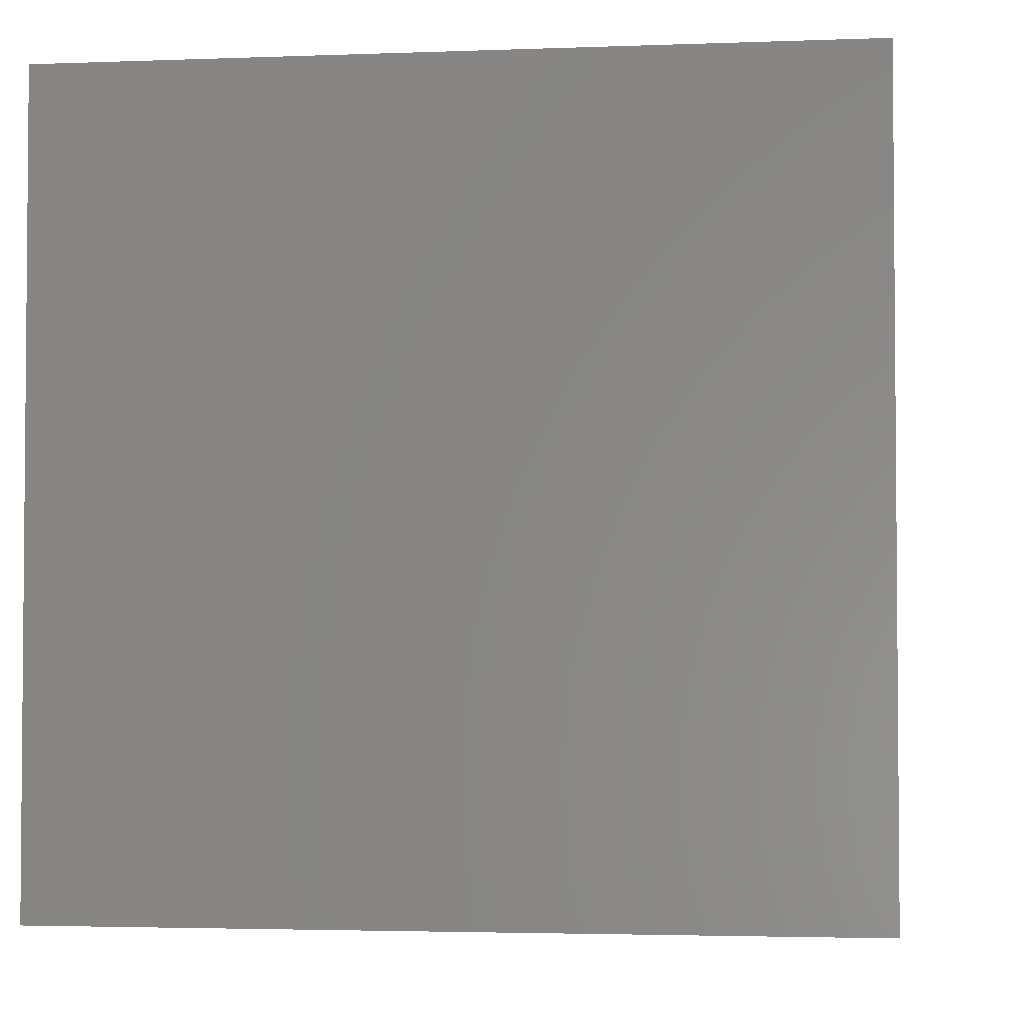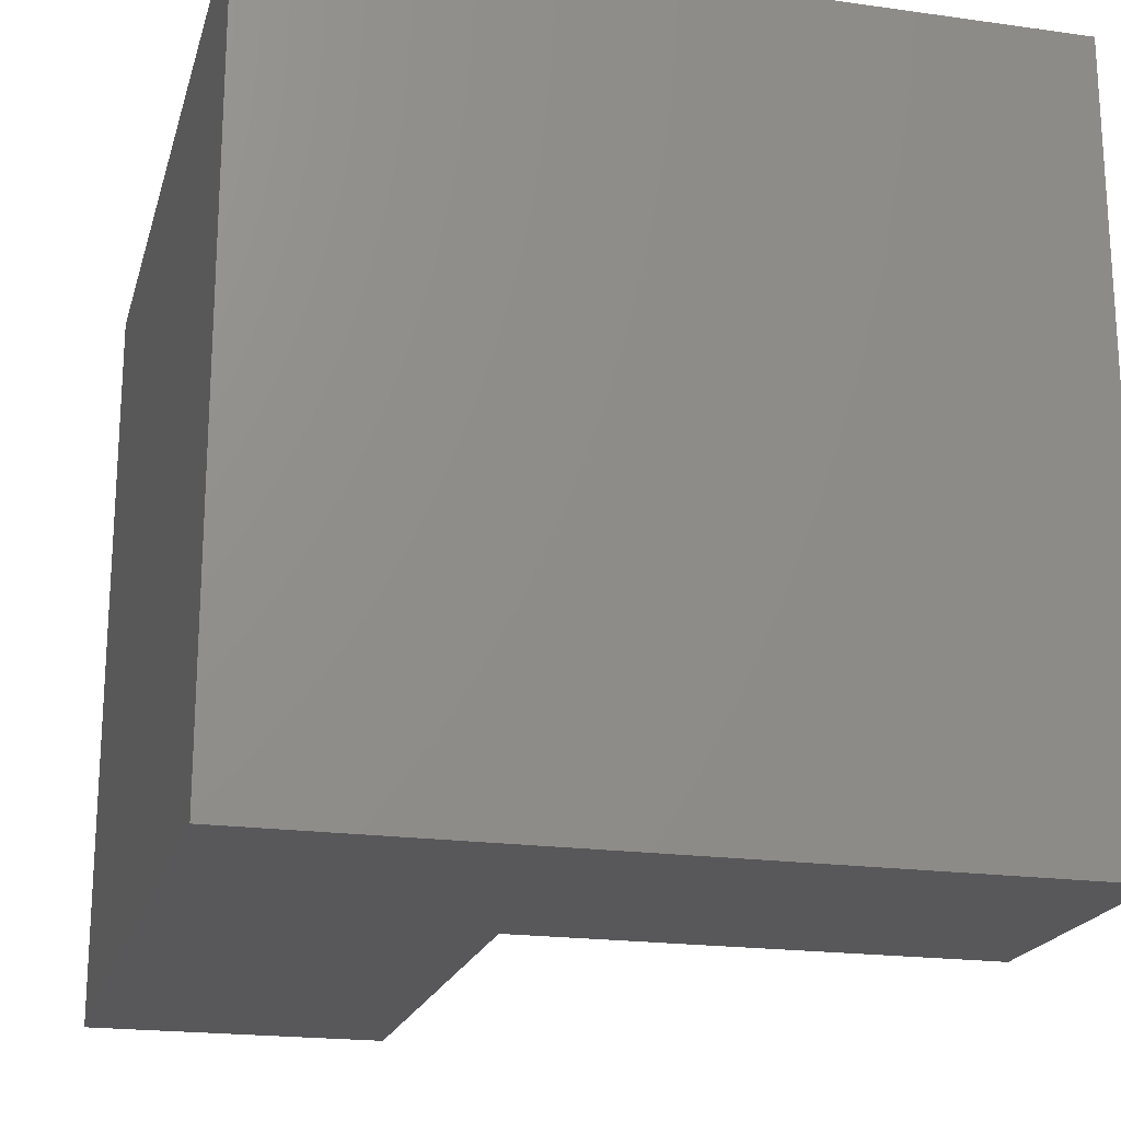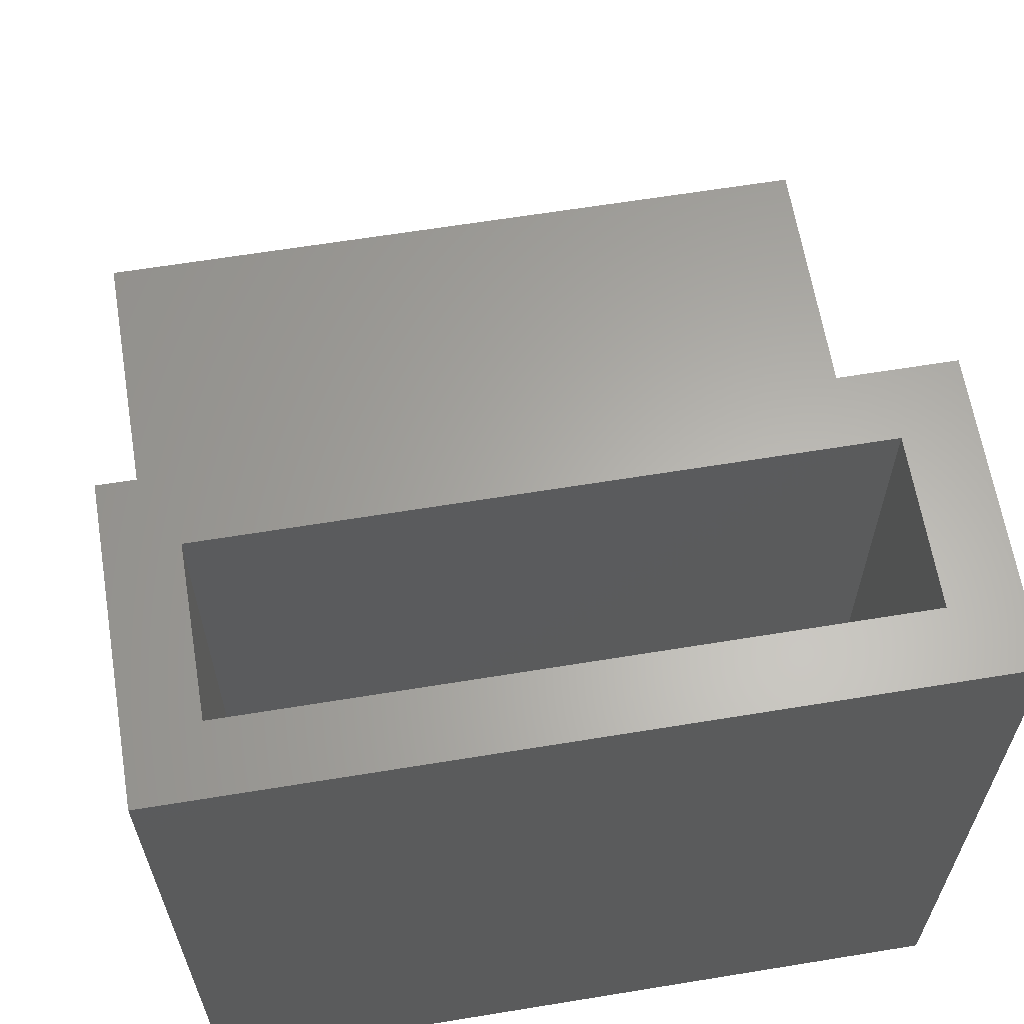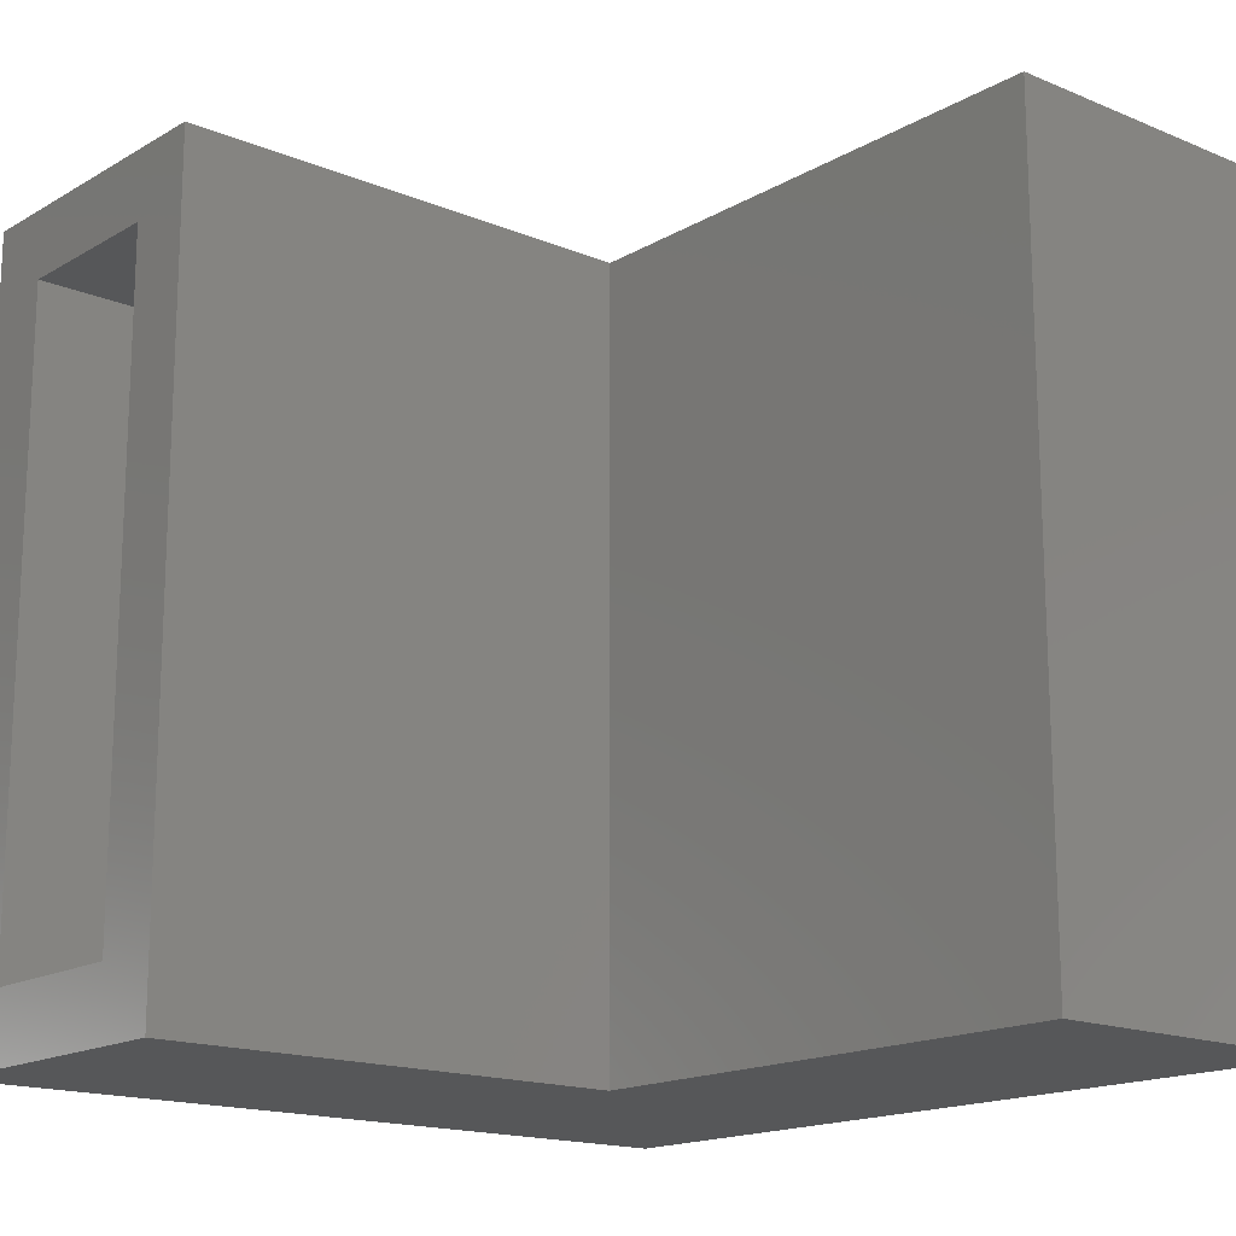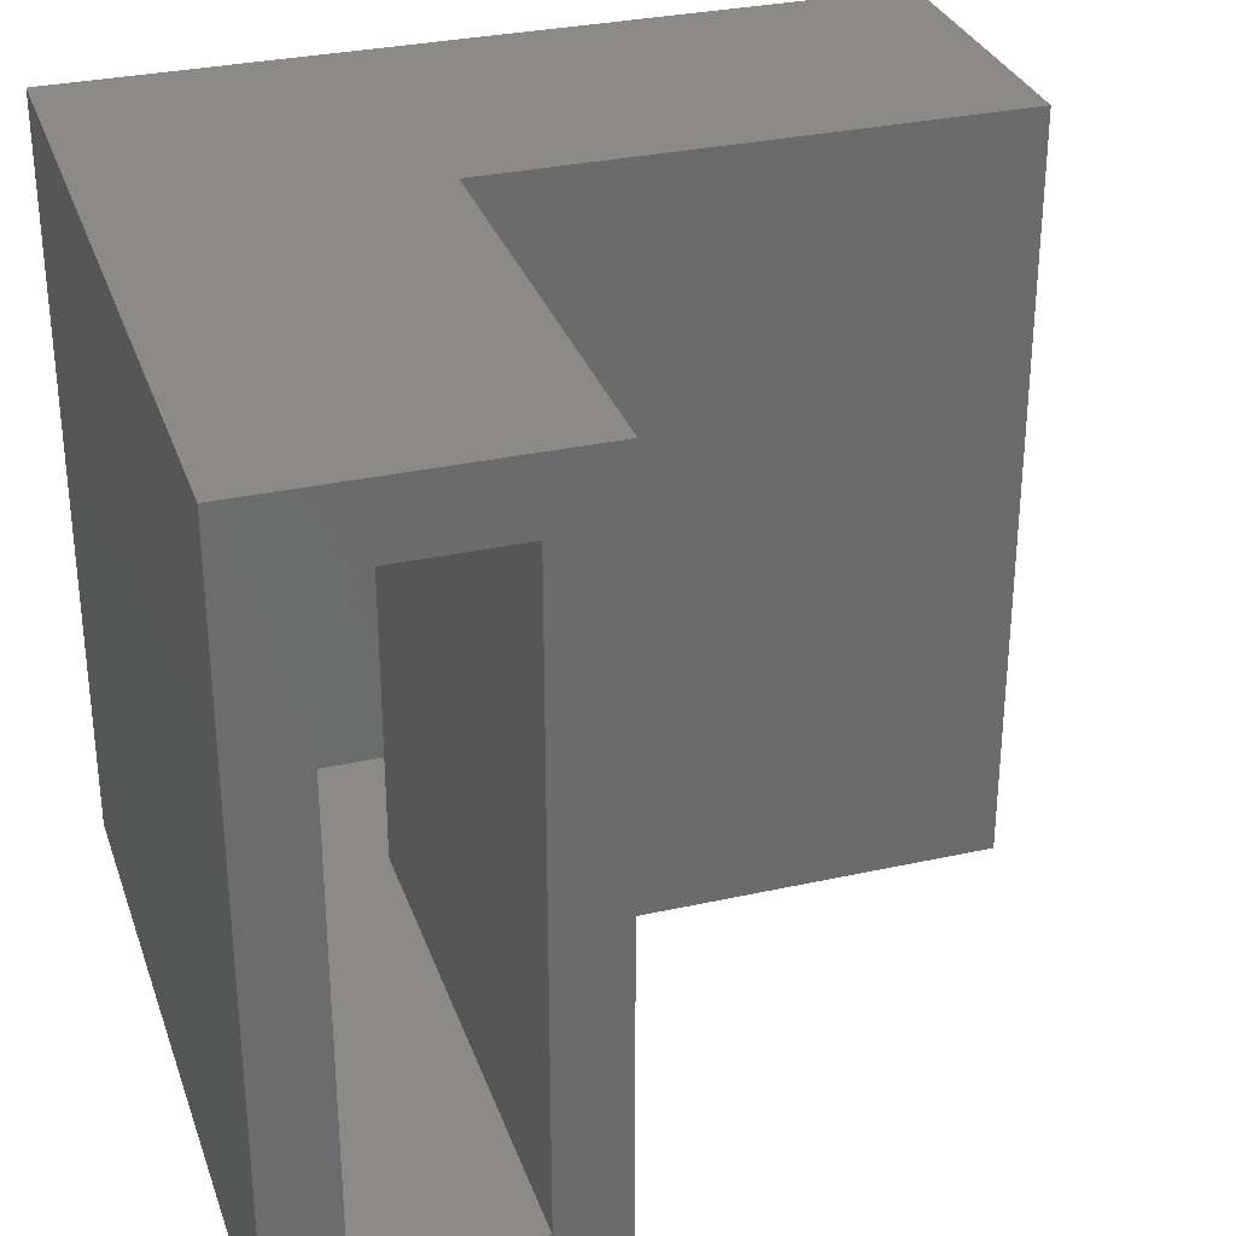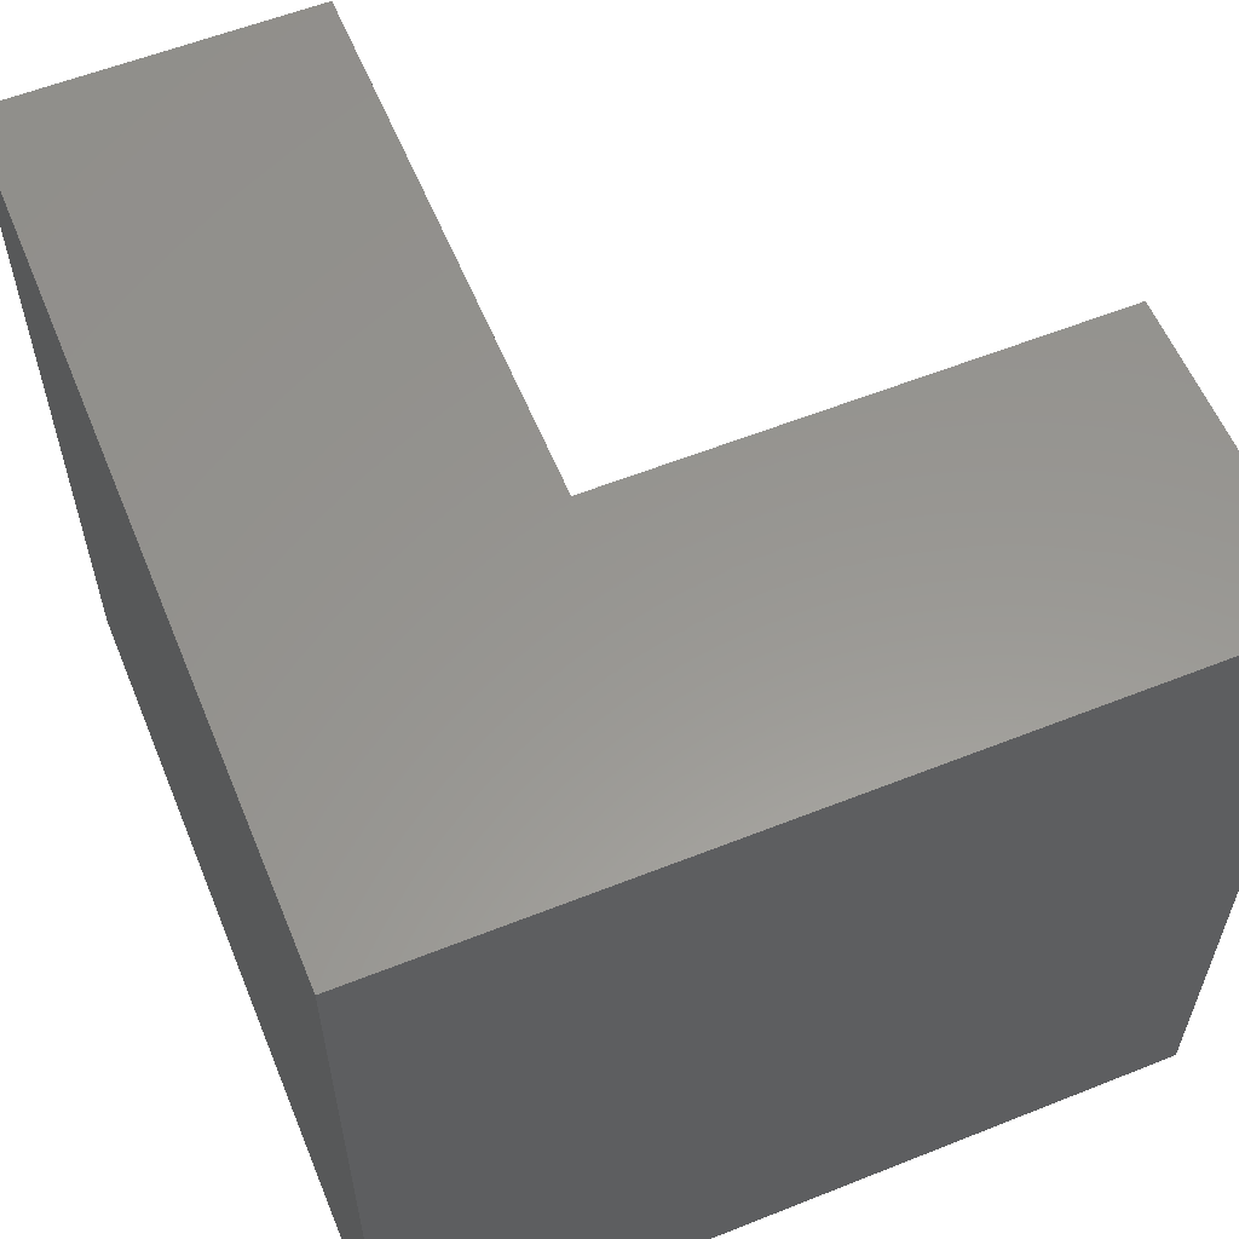
<metadata>
{"format":"stl","ext":"stl","renderer":"f3d","projection":"perspective","resolution":1024,"background":"white","views":[{"elev":-3.0,"azim":-82.5,"up":"+Y"},{"elev":-20.1,"azim":-104.4,"up":"+Y"},{"elev":63.1,"azim":-99.4,"up":"+Z"},{"elev":-16.4,"azim":49.6,"up":"+Y"},{"elev":31.2,"azim":-17.6,"up":"+Y"},{"elev":58.5,"azim":-112.3,"up":"+Y"}]}
</metadata>
<code>
# stl→obj: 24 verts, 44 faces
v 4.302e-17 0 0.7026
v 0.0625 -0.0625 0.7026
v 0.2763 0 0.7026
v 0.2138 -0.0625 0.7026
v 0.2763 -0.7031 0.7026
v 0.2138 -0.6406 0.7026
v 4.302e-17 -0.7031 0.7026
v 0.0625 -0.6406 0.7026
v 0.2138 -0.0625 0.2138
v 0.2138 -0.6406 0.2138
v 0.0625 -0.6406 0.0625
v 0.0625 -0.0625 0.0625
v 0.6875 -0.0625 0.2138
v 0.6875 -0.0625 0.0625
v 0.6875 -0.6406 0.2138
v 0.6875 -0.6406 0.0625
v 0.2763 -0.7031 0.2763
v 0 -0.7031 0
v 0.75 -0.7031 0.2763
v 0.75 -0.7031 -4.592e-17
v 0.2763 0 0.2763
v 0 0 0
v 0.75 0 0.2763
v 0.75 0 -4.592e-17
f 1 2 3
f 3 2 4
f 3 4 5
f 5 4 6
f 5 6 7
f 7 6 8
f 7 8 1
f 1 8 2
f 9 10 4
f 4 10 6
f 8 11 2
f 2 11 12
f 4 2 9
f 9 2 12
f 9 12 13
f 13 12 14
f 6 10 8
f 8 10 11
f 10 15 11
f 11 15 16
f 11 16 12
f 12 16 14
f 14 16 13
f 13 16 15
f 13 15 9
f 9 15 10
f 5 7 17
f 17 7 18
f 17 18 19
f 19 18 20
f 3 21 1
f 1 21 22
f 21 23 22
f 22 23 24
f 1 22 7
f 7 22 18
f 21 3 17
f 17 3 5
f 23 21 19
f 19 21 17
f 24 23 20
f 20 23 19
f 18 22 20
f 20 22 24

</code>
